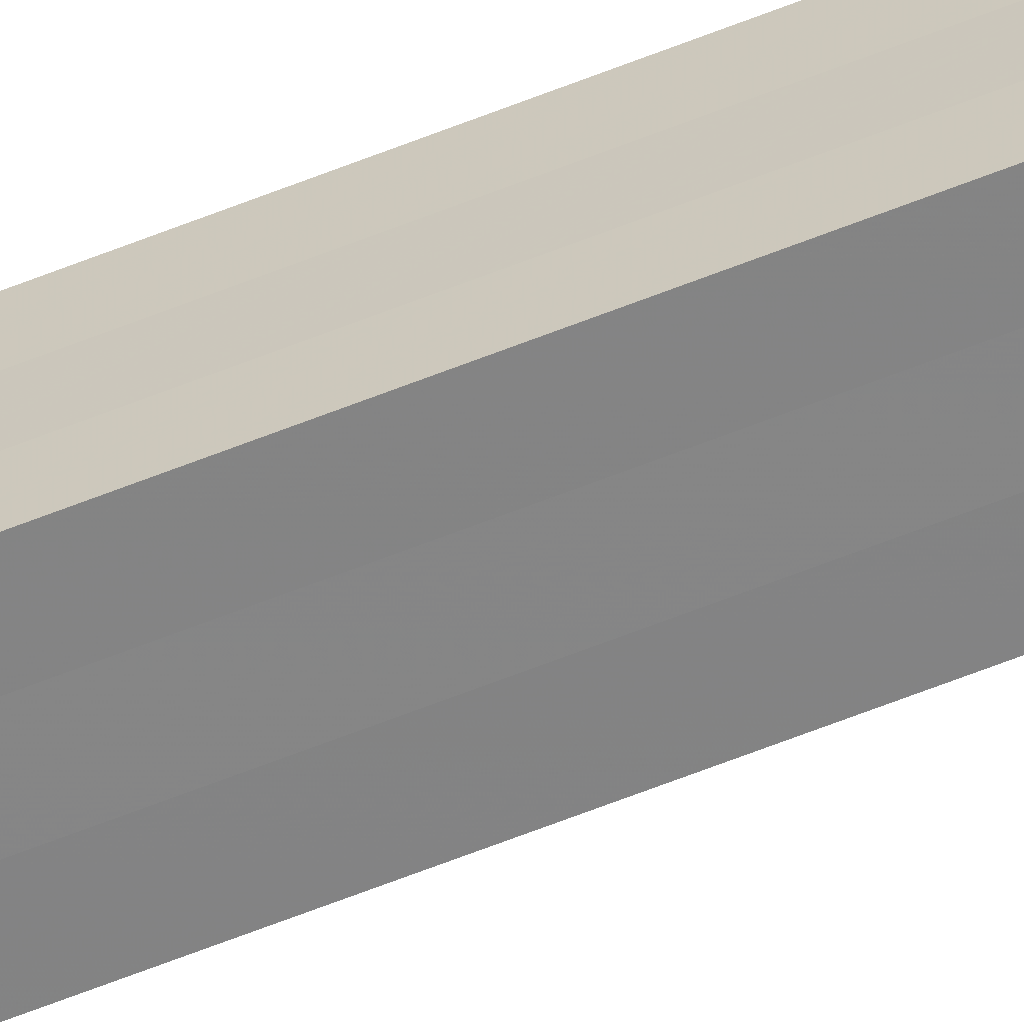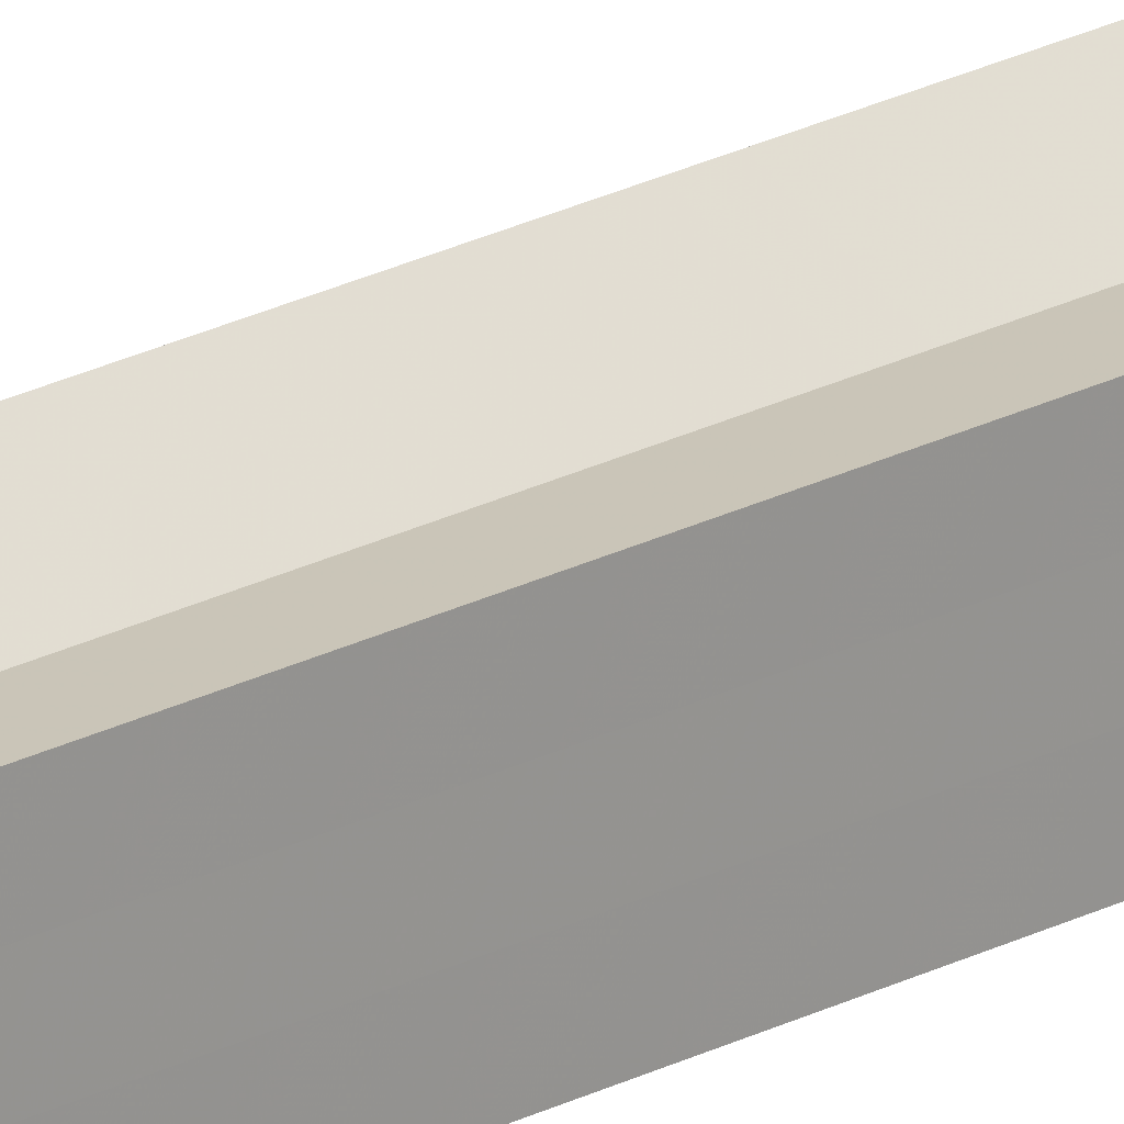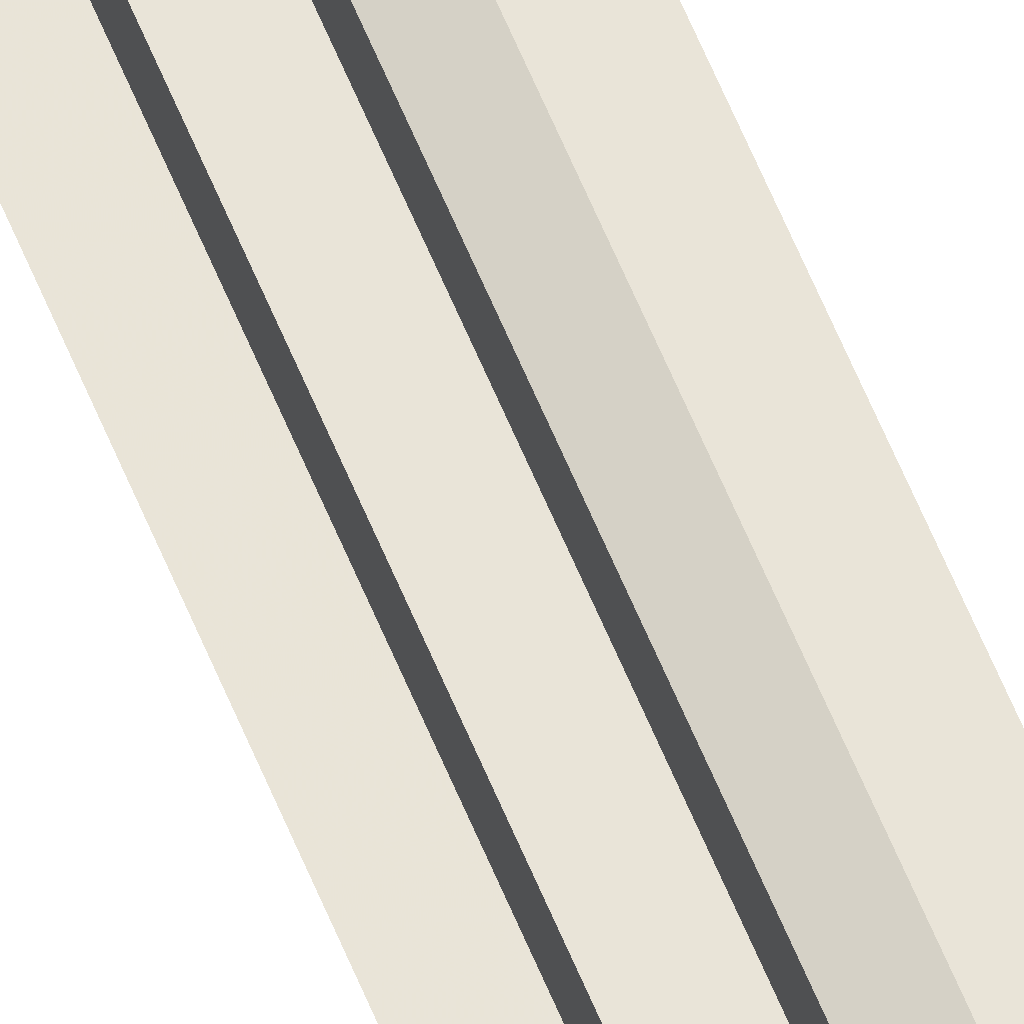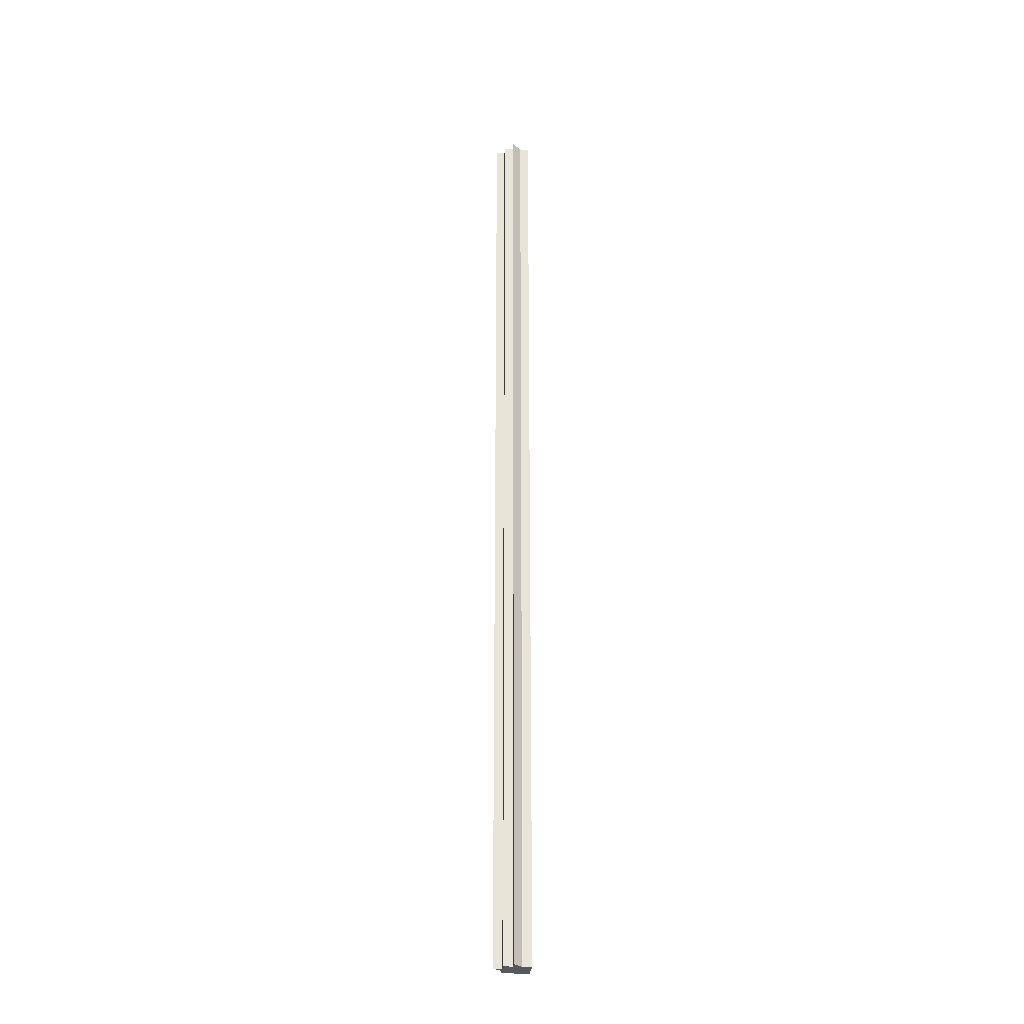
<metadata>
{"format":"obj","ext":"obj","renderer":"f3d","projection":"perspective","resolution":1024,"background":"white","views":[{"elev":-61.5,"azim":112.3,"up":"+Y"},{"elev":20.3,"azim":44.9,"up":"+Y"},{"elev":60.6,"azim":-22.1,"up":"+Y"},{"elev":-28.0,"azim":-95.2,"up":"+Z"}]}
</metadata>
<code>
o 5329
v 2229 1892 14.02
v 2229 1892 14.02
v 2229 1892 15.1
v 2229 1892 14.02
v 2229 1892 15.1
v 2229 1892 14.02
v 2229 1892 15.1
v 2229 1892 14.02
v 2229 1892 15.1
v 2229 1892 14.02
v 2229 1892 15.1
v 2229 1892 14.02
v 2229 1892 15.1
v 2229 1892 14.02
v 2229 1892 14.02
v 2229 1892 14.02
v 2229 1892 14.02
v 2229 1892 14.02
v 2229 1892 14.02
v 2229 1892 14.02
v 2229 1892 15.1
v 2229 1892 15.1
v 2229 1892 14.02
v 2229 1892 15.1
v 2229 1892 14.02
v 2229 1892 14.02
v 2229 1892 14.02
v 2229 1892 14.02
v 2229 1892 14.02
v 2229 1892 15.1
v 2229 1892 15.1
v 2229 1892 15.1
v 2229 1892 14.02
v 2229 1892 14.02
v 2229 1892 15.1
v 2229 1892 15.1
v 2229 1892 15.1
v 2229 1892 15.1
v 2229 1892 15.1
v 2229 1892 14.02
v 2229 1892 15.1
v 2229 1892 14.02
v 2229 1892 15.1
v 2229 1892 14.02
v 2229 1892 14.02
v 2229 1892 14.02
v 2229 1892 14.02
v 2229 1892 15.1
v 2229 1892 14.02
v 2229 1892 14.02
v 2229 1892 14.02
v 2229 1892 15.1
v 2229 1892 14.02
v 2229 1892 15.1
v 2229 1892 14.02
v 2229 1892 14.02
v 2229 1892 15.1
v 2229 1892 15.1
v 2229 1892 14.02
v 2229 1892 15.1
v 2229 1892 14.02
v 2229 1892 14.02
v 2229 1892 15.1
v 2229 1892 15.1
v 2229 1892 14.02
v 2229 1892 14.02
v 2229 1892 15.1
v 2229 1892 15.1
v 2229 1892 14.02
v 2229 1892 14.02
v 2229 1892 15.1
v 2229 1892 15.1
v 2229 1892 15.1
v 2229 1892 15.1
v 2229 1892 15.1
v 2229 1892 15.1
v 2229 1892 15.1
v 2229 1892 15.1
v 2229 1892 15.1
v 2229 1892 15.1
v 2229 1892 15.1
v 2229 1892 15.1
v 2229 1892 15.1
v 2229 1892 14.02
v 2229 1892 14.02
v 2229 1892 15.1
f 1 2 3
f 2 4 5
f 6 1 7
f 7 8 9
f 9 10 11
f 11 12 13
f 14 12 15
f 14 16 12
f 14 15 17
f 14 18 16
f 14 17 19
f 14 20 18
f 21 19 22
f 14 19 23
f 24 25 21
f 14 23 26
f 27 28 24
f 28 29 30
f 31 26 32
f 14 33 20
f 14 34 33
f 35 20 36
f 37 34 38
f 39 40 35
f 41 42 37
f 43 44 39
f 45 46 41
f 46 47 48
f 49 50 43
f 50 51 52
f 51 53 54
f 55 56 57
f 58 59 60
f 14 61 59
f 14 62 61
f 63 62 64
f 65 66 63
f 67 61 68
f 69 70 67
f 71 60 72
f 71 72 73
f 71 74 75
f 71 76 74
f 71 77 76
f 71 78 77
f 71 79 78
f 71 80 79
f 71 81 80
f 71 82 81
f 71 83 82
f 71 32 83
f 84 85 86

</code>
